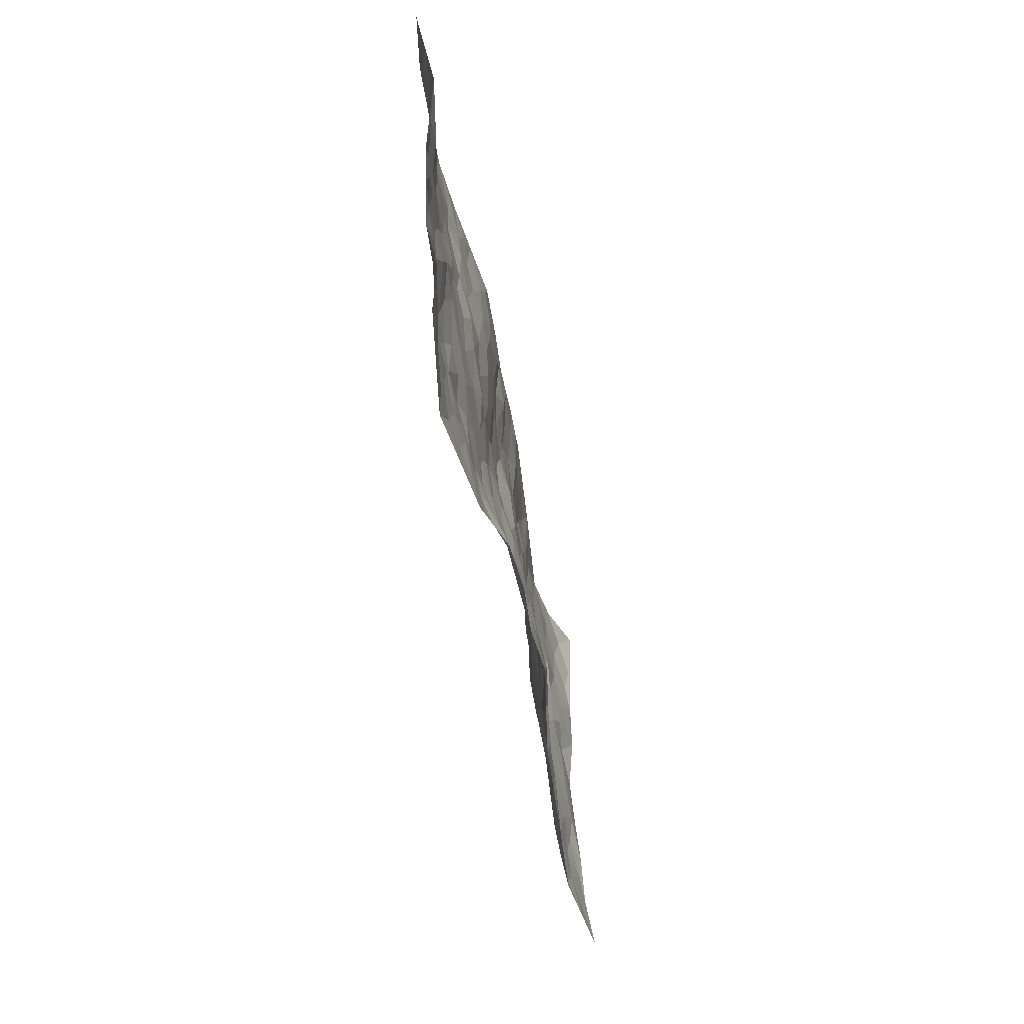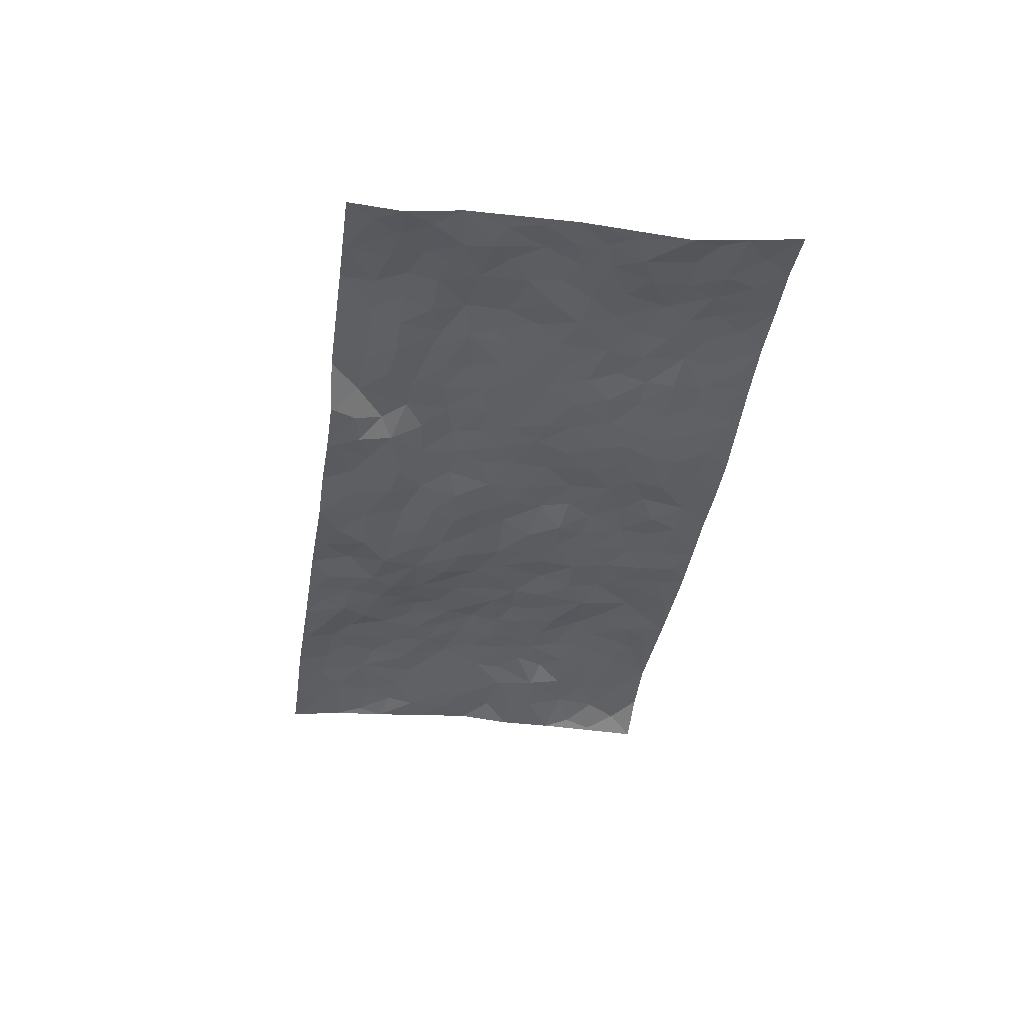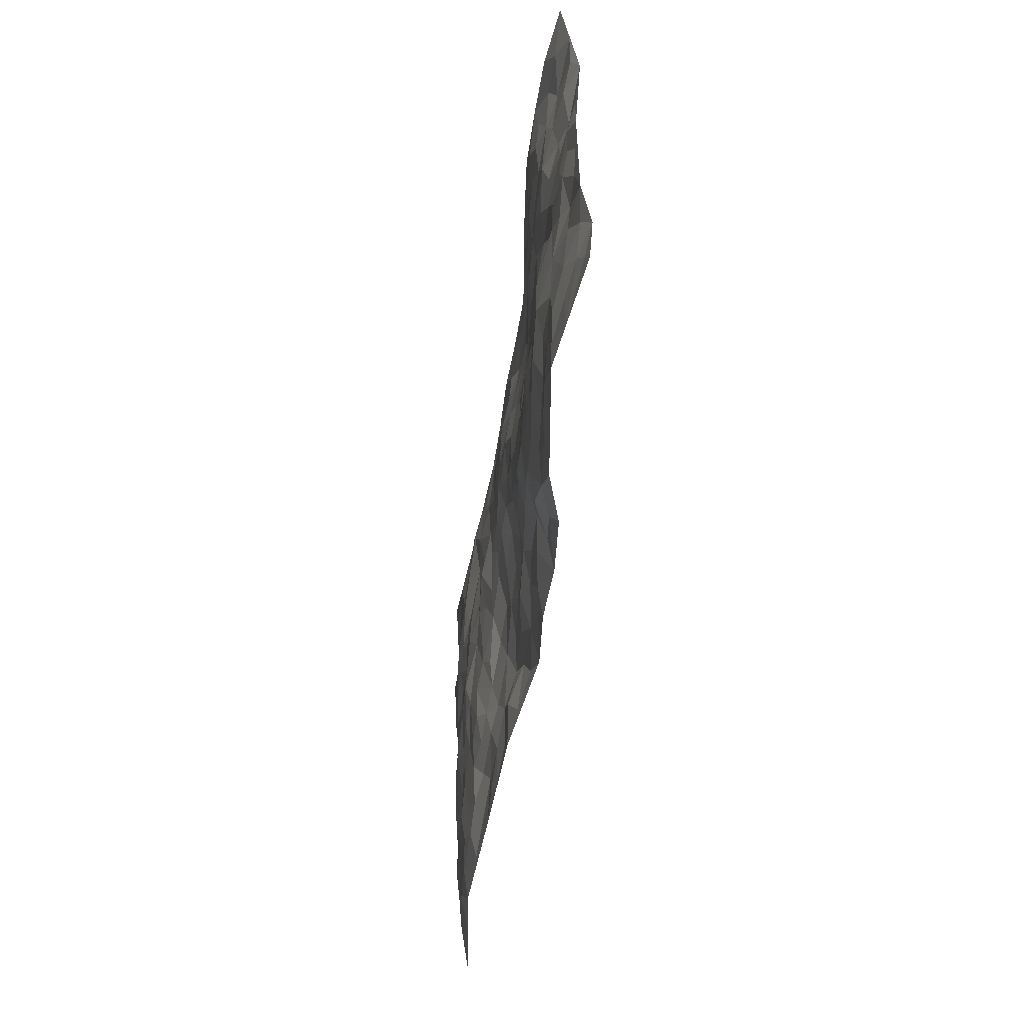
<metadata>
{"format":"obj","ext":"obj","renderer":"f3d","projection":"perspective","resolution":1024,"background":"white","views":[{"elev":-51.4,"azim":100.1,"up":"+Y"},{"elev":-40.0,"azim":76.3,"up":"+Z"},{"elev":-56.8,"azim":83.0,"up":"+Y"}]}
</metadata>
<code>
v -1.056 0.1152 -0.04788
v -0.9643 1.103 -0.02283
v 0.8937 -0.06476 -0.0518
v 0.9882 0.9264 -0.005998
v -0.8393 0.485 0.003591
v -1.013 0.6082 -0.004071
v -0.9034 0.4562 -0.004818
v -0.07857 0.03491 -0.08975
v -1.033 0.3617 -0.02382
v -0.9696 0.4423 -0.01293
v -0.8129 0.09089 -0.02193
v -1.046 0.2384 -0.02924
v -0.7624 0.378 0.0006888
v -0.9351 0.1038 -0.03516
v -0.8932 0.3855 -0.003936
v -0.568 0.0723 -0.03841
v -1.02 0.2977 -0.0206
v -0.3583 0.2214 -0.05107
v -0.8263 0.4128 0.004604
v -0.9314 0.2202 -0.01374
v -0.9971 0.1709 -0.02935
v -0.8694 0.1579 -0.01233
v -0.7391 0.2089 -0.004062
v -0.7959 0.1618 -0.00978
v -0.9342 0.3076 -0.004267
v -0.9643 0.3739 -0.007973
v -0.8318 0.2679 -0.002462
v -0.7515 0.2932 0.003957
v -0.8981 0.5867 -0.003855
v -1.024 0.4844 -0.01301
v -0.7279 1.08 0.03464
v -0.5942 0.2932 -0.008171
v 0.194 0.1634 -0.05093
v -0.9903 0.8548 -0.01449
v -0.4108 0.4491 -0.006097
v -0.7942 0.8412 0.01299
v -0.8058 0.9205 0.01831
v -0.6199 0.514 0.02055
v -0.6251 0.6789 0.02661
v -0.4816 1.061 0.01269
v -0.9723 0.7908 -0.01242
v -0.6903 0.6408 0.02725
v -0.4033 0.8096 0.006358
v -0.5616 0.3475 -0.00131
v -0.5173 0.29 -0.01631
v -0.5593 0.2316 -0.02693
v -0.4705 0.6972 0.01784
v -0.3961 0.6146 0.006485
v 0.1257 0.4819 -0.00592
v -0.394 0.2782 -0.04113
v -0.2365 0.6523 -0.006062
v -0.3987 0.6842 0.006104
v -0.3749 0.1123 -0.05307
v -0.643 0.7859 0.03232
v -0.4564 0.2554 -0.03155
v -0.8937 0.7151 -0.0007926
v -0.08719 0.379 -0.04329
v 0.007425 0.3617 -0.04038
v 0.2553 0.4464 -0.009956
v -0.1262 0.584 -0.01786
v -0.1959 0.5945 -0.01344
v 0.06786 0.645 0.0006866
v -0.6794 0.4237 0.008703
v -0.7764 0.6602 0.02199
v -0.9579 0.9127 -0.005672
v -0.6252 0.2024 -0.01459
v -0.4441 0.07253 -0.04557
v -0.8314 0.558 0.00515
v -0.6792 0.2497 -0.006211
v -0.6906 0.09786 -0.02715
v -0.3218 0.05207 -0.05305
v -0.6849 0.166 -0.01243
v -0.6202 0.1277 -0.03238
v -0.5059 0.1028 -0.03846
v -0.5201 0.1709 -0.039
v -0.9076 0.7845 -0.001824
v -0.9698 0.9782 -0.01555
v -0.7696 0.5946 0.01681
v 0.007304 1.019 -0.008102
v -0.8205 0.7662 0.01282
v -0.6113 0.3868 0.001715
v -0.5491 0.5271 0.02107
v -0.02449 0.5942 0.001186
v -0.08782 0.5114 -0.01053
v -0.0401 0.446 -0.02897
v -0.1926 0.1695 -0.07238
v -0.5887 0.7406 0.02598
v -0.9426 0.6644 0.004752
v -0.7502 0.7761 0.03047
v -0.4996 0.3595 -0.003283
v -0.6849 0.3454 0.003235
v -0.5194 0.7533 0.01762
v -0.2104 0.525 -0.01884
v -0.3037 0.4838 -0.01741
v -0.6684 0.7262 0.03122
v -0.07942 0.1488 -0.07258
v -0.4493 0.5697 0.005219
v -0.397 0.3444 -0.02673
v -0.2757 0.5489 -0.01045
v -0.227 0.4257 -0.0397
v -0.9993 0.7306 -0.01597
v -0.7289 0.7052 0.02956
v -0.8391 0.6723 0.008632
v -0.4306 0.1693 -0.04329
v -0.5529 0.6002 0.01774
v -0.7248 0.4868 0.0204
v -0.1815 0.3632 -0.0445
v -0.2075 0.2915 -0.05731
v -0.5424 0.6783 0.02094
v 0.09321 0.7413 -0.009108
v -0.06497 0.2429 -0.04859
v -0.1285 0.3077 -0.05253
v -0.0495 0.3158 -0.05069
v -0.4746 0.4246 0.0006613
v -0.2609 0.2307 -0.06593
v -0.689 0.5655 0.02349
v -0.5999 0.4512 0.01369
v -0.5347 0.4567 0.009185
v -0.3406 0.5748 -0.00354
v -0.3084 0.4002 -0.03552
v -0.3929 0.5217 -0.001376
v -0.2827 0.3192 -0.04798
v -0.1345 0.4451 -0.02738
v -0.6262 0.6044 0.0197
v -0.1548 0.2354 -0.06161
v -0.2825 0.1419 -0.04928
v -0.4542 0.3184 -0.0205
v -0.966 0.5421 -0.01005
v -0.9069 0.5198 -0.007237
v 0.04855 0.4394 -0.01958
v 0.1476 0.2447 -0.03331
v 0.04658 0.5334 -0.007588
v -0.01869 0.511 -0.01262
v 0.1189 0.4018 -0.01326
v 0.7543 0.4454 -0.01272
v 0.1764 0.4368 -0.00847
v 0.2106 0.3123 -0.008632
v 0.1292 0.5756 -0.0055
v 0.1301 1.009 -0.01538
v -0.3167 0.668 0.01044
v 0.4219 0.8608 -0.005507
v 0.4974 0.9722 0.008565
v -0.2252 0.8211 0.004562
v -0.06193 0.8904 -0.004447
v -0.3697 0.4017 -0.01857
v -0.4876 0.6277 0.01936
v -0.1484 0.09086 -0.08096
v -0.2337 0.06627 -0.06431
v 0.04409 0.02305 -0.08104
v 0.00887 0.8793 -0.01532
v -0.03485 0.7238 0.001098
v 0.3565 0.1819 -0.01839
v 0.2838 0.2814 -0.00658
v 0.5567 0.4939 -0.008042
v 0.4917 0.5205 -0.007874
v 0.3845 0.1187 -0.02991
v 0.4605 0.2024 -0.005786
v 0.3639 0.3461 -0.003936
v -0.0009056 0.6618 0.002632
v -0.08318 0.6566 -0.01386
v -0.1616 0.765 -0.0001479
v -0.105 0.7234 -0.002672
v -0.06992 0.8182 0.003042
v -0.1602 0.6683 -0.00828
v 0.00979 0.7948 0.002206
v 0.2531 0.997 -0.01955
v -0.01765 0.949 -0.01491
v -0.2743 0.8909 0.005628
v -0.2023 0.9184 -0.007162
v -0.3259 0.8294 0.01531
v -0.2377 1.041 -0.006102
v -0.2459 0.7382 -0.002229
v -0.335 0.75 0.001828
v -0.1468 0.8635 0.002294
v -0.1157 1.03 -0.008748
v 0.2037 0.7474 -0.0206
v 0.1521 0.6733 -0.01557
v 0.298 0.5864 -0.01615
v 0.2252 0.5212 -0.01415
v 0.2441 0.6627 -0.02333
v 0.4093 0.7255 -0.008355
v 0.335 0.6714 -0.01839
v 0.2702 0.7281 -0.02496
v 0.06969 0.9439 -0.01395
v 0.07162 0.8375 -0.007532
v 0.1401 0.8657 -0.0234
v 0.2471 0.8712 -0.02643
v 0.3119 0.7847 -0.02331
v 0.2034 0.5963 -0.01562
v -0.8852 0.9635 0.009845
v -0.6894 0.8959 0.02728
v -0.8799 0.8702 0.0105
v -0.8482 1.092 0.01713
v -0.9173 1.039 0.001425
v -0.8096 1.01 0.01962
v -0.7354 0.9686 0.02121
v -0.6031 1.002 0.031
v -0.6639 0.9631 0.02735
v -0.7002 0.8259 0.02362
v -0.5673 0.8836 0.02957
v -0.6316 0.8558 0.02977
v -0.5111 0.9658 0.02193
v -0.3932 0.9331 0.02082
v -0.5408 1.028 0.01958
v -0.4717 0.877 0.02607
v -0.4395 0.9956 0.01948
v -0.3401 1.023 0.003555
v -0.5232 0.8257 0.02928
v -0.3208 0.9501 0.00878
v -0.2569 0.974 -0.0002593
v 0.1454 0.7921 -0.01746
v 0.2454 0.8019 -0.02638
v 0.19 0.9373 -0.01993
v 0.3847 0.7963 -0.01391
v 0.3355 0.8706 -0.02039
v 0.3879 0.9674 -0.005266
v 0.2917 0.932 -0.02249
v 0.4452 0.9271 -0.002718
v 0.3423 0.4807 -0.01188
v 0.2905 0.5206 -0.01981
v 0.4556 0.5813 -0.01022
v 0.4102 0.6461 -0.01697
v 0.3767 0.5721 -0.01848
v 0.2866 0.1819 -0.01962
v 0.4287 0.3129 0.003591
v 0.4241 0.502 -0.009864
v 0.2987 0.3788 -0.006822
v -0.1244 0.9461 -0.01014
v -0.1802 0.9948 -0.01164
v 0.2495 0.1305 -0.03854
v 0.5302 -0.01561 -0.02866
v 0.1481 0.3392 -0.01737
v 0.2227 0.383 -0.006025
v 0.5234 0.2168 0.0002656
v 0.7431 0.9499 0.01696
v 0.9188 0.1823 -0.03805
v 0.484 0.7864 -0.006292
v 0.6798 0.4427 -0.01492
v 0.4737 0.722 -0.001293
v 0.9419 0.432 -0.03341
v 0.6135 0.2553 0.004096
v 0.4695 0.4432 -0.008927
v 0.7233 0.2621 -0.01304
v 0.5167 0.3866 -0.001066
v 0.4066 -0.01641 -0.04492
v 0.03145 0.2712 -0.04394
v 0.4286 0.05619 -0.0324
v 0.0809 0.3324 -0.0279
v 0.3575 0.2517 -0.008935
v 0.8149 0.2075 -0.02945
v 0.6013 0.4251 -0.001899
v 0.5018 0.05423 -0.02199
v 0.4053 0.4068 -0.009618
v 0.5585 0.3385 0.00422
v 0.2248 0.2317 -0.02419
v 0.42 0.2507 -0.005183
v 0.1924 0.0874 -0.07138
v 0.2896 0.003523 -0.08004
v 0.1669 0.0147 -0.08768
v 0.1316 0.1263 -0.05919
v 0.002939 0.1932 -0.06219
v 0.08122 0.2054 -0.05486
v 0.543 0.116 -0.01745
v 0.7328 0.3732 -0.01257
v 0.6859 0.1759 -0.01246
v 0.5749 0.04595 -0.0148
v 0.6219 0.3457 0.003799
v 0.6663 0.2959 -0.003315
v 0.8321 0.2675 -0.03291
v 0.7144 0.5201 -0.01029
v 0.6227 0.1065 -0.01399
v 0.6949 0.1037 -0.01437
v 0.7912 0.3125 -0.01948
v 0.8915 0.2848 -0.0332
v 0.8445 0.3789 -0.01893
v 0.5276 0.2821 0.0004932
v 0.7467 0.05493 -0.02885
v 0.2588 0.06569 -0.06606
v 0.3335 0.05731 -0.04037
v -0.0007903 0.1028 -0.07638
v 0.06965 0.08991 -0.06743
v 0.9611 0.6815 -0.04558
v 0.6563 0.03695 -0.01679
v 0.5921 0.1797 -0.01025
v 0.917 0.3583 -0.03315
v 0.8705 0.4474 -0.0265
v 0.7486 0.1991 -0.01973
v 0.4634 0.1243 -0.02428
v 0.6517 -0.04018 -0.01583
v 0.4562 0.3702 -0.003212
v 0.8606 0.0009234 -0.04924
v 0.9041 0.0594 -0.05906
v 0.7739 0.1264 -0.02475
v 0.8255 0.06513 -0.04115
v 0.7467 -0.04217 -0.03015
v 0.8705 0.1248 -0.04336
v 0.6342 0.5159 -0.01213
v 0.6669 0.5898 -0.001601
v 0.5609 0.6035 -0.006704
v 0.8051 0.6364 -0.02152
v 0.6198 0.7333 0.00265
v 0.9301 0.5585 -0.0368
v 0.7433 0.5922 -0.009093
v 0.8263 0.5377 -0.02061
v 0.7196 0.6968 0.0009377
v 0.8122 0.4739 -0.0187
v 0.8857 0.5114 -0.02563
v 0.8675 0.5981 -0.03383
v 0.6213 0.6538 0.003071
v 0.5494 0.6921 0.0002957
v 0.4884 0.6484 -0.0009667
v 0.8479 0.7947 -0.01673
v 0.7099 0.8248 0.01151
v 0.8002 0.7227 -0.01069
v 0.8854 0.7157 -0.02215
v 0.7753 0.7926 -0.001954
v 0.9718 0.8042 -0.02517
v 0.6854 0.7587 0.002913
v 0.9444 0.7439 -0.02951
v 0.7446 0.8827 0.009453
v 0.8666 0.9369 0.01197
v 0.6198 0.9608 0.01922
v 0.8229 0.8702 -0.002168
v 0.9098 0.8628 -0.004827
v 0.6644 0.8923 0.01868
v 0.5567 0.8694 0.01058
v 0.4902 0.8556 -0.0002498
v 0.5563 0.9381 0.01098
v 0.5625 0.789 0.00842
v 0.6327 0.8215 0.009875
f 29 6 128
f 12 21 20
f 26 10 9
f 55 45 46
f 27 19 15
f 26 9 17
f 101 6 88
f 12 1 21
f 7 15 19
f 125 86 96
f 84 123 85
f 129 29 128
f 25 27 15
f 12 20 17
f 73 75 66
f 22 14 11
f 26 17 25
f 9 12 17
f 25 15 26
f 5 129 7
f 52 146 48
f 55 18 50
f 7 19 5
f 20 27 25
f 124 82 105
f 41 76 34
f 20 14 22
f 14 20 21
f 14 21 1
f 24 22 11
f 24 27 22
f 72 66 69
f 69 32 91
f 70 24 11
f 24 23 27
f 17 20 25
f 27 20 22
f 10 15 7
f 10 26 15
f 23 28 27
f 27 13 19
f 28 23 69
f 13 27 28
f 119 121 94
f 10 7 129
f 6 30 128
f 9 10 30
f 36 192 80
f 80 102 89
f 118 81 44
f 64 103 78
f 115 126 86
f 45 32 46
f 91 63 13
f 129 68 29
f 95 87 54
f 95 54 199
f 202 40 204
f 82 97 105
f 29 88 6
f 18 55 104
f 148 126 71
f 38 82 124
f 50 18 122
f 117 82 38
f 5 19 106
f 82 117 118
f 80 64 102
f 127 45 55
f 194 77 190
f 98 35 114
f 39 124 105
f 127 50 98
f 106 19 13
f 66 75 46
f 39 95 42
f 63 117 38
f 95 89 102
f 101 56 76
f 51 140 99
f 18 53 126
f 62 83 132
f 45 127 90
f 112 113 57
f 103 29 68
f 130 85 58
f 109 39 105
f 35 94 121
f 113 246 58
f 151 165 163
f 120 100 94
f 114 127 98
f 192 190 65
f 95 39 87
f 36 191 37
f 67 104 74
f 56 101 88
f 13 63 106
f 192 34 76
f 268 241 243
f 108 115 125
f 93 84 60
f 133 84 85
f 156 288 157
f 101 76 41
f 80 103 64
f 105 97 146
f 99 61 51
f 92 109 47
f 125 96 111
f 158 227 153
f 75 104 55
f 69 66 32
f 81 91 32
f 106 78 68
f 42 64 78
f 77 34 65
f 24 70 72
f 75 73 16
f 16 71 67
f 2 34 77
f 13 28 91
f 103 56 88
f 56 80 76
f 72 69 23
f 11 16 70
f 16 73 70
f 16 67 74
f 115 18 126
f 24 72 23
f 73 72 70
f 16 74 75
f 72 73 66
f 32 45 44
f 84 83 60
f 66 46 32
f 78 106 116
f 117 63 81
f 67 53 104
f 103 68 78
f 69 91 28
f 36 80 89
f 106 38 116
f 106 68 5
f 81 118 117
f 62 132 138
f 32 44 81
f 53 67 71
f 57 58 85
f 123 100 107
f 93 60 61
f 33 230 224
f 8 96 147
f 132 133 130
f 140 48 119
f 93 100 123
f 122 98 50
f 164 60 160
f 53 71 126
f 125 112 108
f 193 194 195
f 75 55 46
f 63 91 81
f 56 103 80
f 196 198 31
f 18 104 53
f 121 48 97
f 38 106 63
f 118 97 82
f 97 35 121
f 51 172 140
f 130 134 49
f 87 39 109
f 288 252 263
f 97 114 35
f 47 43 92
f 57 113 58
f 248 130 58
f 34 101 41
f 114 90 127
f 116 124 42
f 145 94 35
f 118 114 97
f 167 79 175
f 98 145 35
f 85 123 57
f 43 47 52
f 199 36 89
f 42 78 116
f 159 83 62
f 88 29 103
f 74 104 75
f 118 44 90
f 173 140 172
f 42 95 102
f 190 192 37
f 65 190 77
f 89 95 199
f 125 111 112
f 92 87 109
f 18 115 122
f 177 180 176
f 112 57 107
f 109 105 146
f 93 94 100
f 285 286 275
f 96 86 147
f 137 232 131
f 57 123 107
f 87 92 208
f 49 134 136
f 132 130 49
f 161 164 162
f 50 127 55
f 122 108 107
f 122 107 100
f 48 140 52
f 118 90 114
f 99 119 94
f 123 84 93
f 36 37 192
f 48 121 119
f 120 122 100
f 39 42 124
f 38 124 116
f 248 58 246
f 44 45 90
f 98 122 120
f 146 52 47
f 94 93 99
f 168 209 170
f 212 183 188
f 202 197 200
f 42 102 64
f 107 108 112
f 99 93 61
f 8 280 96
f 112 111 113
f 125 115 86
f 115 108 122
f 128 30 10
f 5 68 129
f 10 129 128
f 132 49 138
f 83 84 133
f 130 133 85
f 83 133 132
f 248 134 130
f 156 152 224
f 151 110 165
f 212 186 211
f 153 224 249
f 254 251 244
f 246 261 262
f 225 158 249
f 49 136 179
f 185 184 150
f 214 188 181
f 181 188 182
f 161 163 174
f 143 170 172
f 110 211 185
f 184 79 167
f 174 228 169
f 62 110 159
f 163 150 144
f 210 169 229
f 170 143 168
f 176 211 110
f 98 120 145
f 94 145 120
f 48 146 97
f 109 146 47
f 148 86 126
f 147 86 148
f 71 8 148
f 8 147 148
f 244 276 254
f 232 136 134
f 174 143 161
f 60 83 160
f 163 162 151
f 159 160 83
f 261 281 262
f 259 281 149
f 219 220 59
f 246 113 111
f 33 255 131
f 157 256 152
f 137 255 153
f 230 278 279
f 262 260 33
f 154 155 242
f 131 255 137
f 248 131 232
f 281 280 149
f 259 258 278
f 220 179 59
f 159 151 160
f 162 160 151
f 164 61 60
f 228 174 144
f 144 174 163
f 159 110 151
f 161 172 164
f 186 184 185
f 161 162 163
f 61 164 51
f 160 162 164
f 187 217 213
f 150 163 165
f 205 202 200
f 79 184 139
f 170 43 173
f 174 169 143
f 161 143 172
f 167 144 150
f 176 180 183
f 172 170 173
f 223 226 221
f 185 150 165
f 99 140 119
f 207 206 203
f 172 51 164
f 43 52 173
f 173 52 140
f 167 175 228
f 228 229 169
f 210 168 169
f 177 110 62
f 189 138 179
f 62 138 177
f 136 232 233
f 181 182 222
f 150 184 167
f 178 180 189
f 49 179 138
f 177 138 189
f 180 178 182
f 178 179 220
f 307 308 304
f 222 223 221
f 215 187 188
f 176 183 212
f 187 213 186
f 214 215 188
f 185 211 186
f 237 181 239
f 182 188 183
f 110 185 165
f 216 215 141
f 211 176 212
f 182 183 180
f 176 110 177
f 213 184 186
f 178 189 179
f 177 189 180
f 195 190 37
f 197 198 200
f 195 194 190
f 34 192 65
f 80 192 76
f 37 196 195
f 194 2 77
f 193 2 194
f 196 37 191
f 31 193 195
f 198 196 191
f 31 195 196
f 199 201 191
f 197 204 31
f 198 191 201
f 31 198 197
f 201 199 54
f 36 199 191
f 54 208 201
f 208 43 205
f 208 54 87
f 198 201 200
f 206 205 203
f 43 170 203
f 210 207 209
f 40 202 206
f 31 204 40
f 197 202 204
f 208 205 200
f 43 203 205
f 205 206 202
f 203 209 207
f 171 40 207
f 40 206 207
f 208 200 201
f 43 208 92
f 170 209 203
f 168 143 169
f 207 210 171
f 168 210 209
f 188 187 212
f 212 187 186
f 166 139 213
f 184 213 139
f 237 214 181
f 215 214 141
f 216 141 218
f 213 217 166
f 142 166 216
f 217 216 166
f 187 215 217
f 216 217 215
f 237 141 214
f 142 216 218
f 223 222 182
f 179 136 59
f 223 220 219
f 267 238 251
f 237 327 141
f 223 182 178
f 158 290 253
f 220 223 178
f 59 233 227
f 233 59 136
f 248 246 131
f 153 249 158
f 251 254 267
f 223 219 226
f 111 261 246
f 297 251 238
f 276 256 157
f 167 228 144
f 229 228 175
f 175 171 229
f 229 171 210
f 260 257 33
f 265 271 272
f 266 289 283
f 269 243 250
f 249 224 152
f 266 283 271
f 227 233 137
f 253 227 158
f 325 313 320
f 135 264 275
f 310 329 239
f 270 298 297
f 249 256 225
f 275 273 269
f 311 222 221
f 155 154 299
f 234 276 157
f 310 311 299
f 222 239 181
f 221 226 155
f 266 263 252
f 242 290 244
f 264 273 275
f 273 264 243
f 242 244 154
f 276 290 225
f 288 234 157
f 240 282 302
f 275 286 306
f 225 290 158
f 234 263 284
f 241 254 276
f 233 232 137
f 137 153 227
f 264 135 238
f 244 251 154
f 260 259 257
f 227 253 219
f 33 224 255
f 154 297 299
f 240 302 307
f 297 154 251
f 264 268 243
f 253 226 219
f 271 284 263
f 277 294 293
f 290 242 253
f 241 234 284
f 59 227 219
f 242 155 226
f 252 245 231
f 157 152 156
f 257 230 33
f 152 256 249
f 278 230 257
f 262 33 131
f 224 153 255
f 259 278 257
f 134 248 232
f 230 279 224
f 96 261 111
f 261 96 280
f 280 281 261
f 246 262 131
f 252 247 245
f 268 267 241
f 283 277 272
f 288 247 252
f 275 274 285
f 295 291 294
f 267 268 264
f 263 234 288
f 309 310 299
f 290 276 244
f 283 272 271
f 267 254 241
f 265 243 241
f 236 240 285
f 297 238 270
f 303 305 298
f 241 276 234
f 221 155 299
f 272 277 293
f 250 243 287
f 286 285 240
f 284 271 265
f 271 263 266
f 295 3 291
f 225 256 276
f 241 284 265
f 289 266 231
f 3 292 291
f 321 235 323
f 293 294 296
f 279 278 258
f 245 279 258
f 279 156 224
f 260 281 259
f 280 8 149
f 262 281 260
f 231 266 252
f 267 264 238
f 306 304 270
f 283 289 295
f 243 269 273
f 236 269 250
f 294 292 296
f 274 236 285
f 269 274 275
f 250 287 293
f 245 289 231
f 236 274 269
f 156 279 247
f 242 226 253
f 247 279 245
f 243 265 287
f 288 156 247
f 265 272 293
f 296 292 236
f 293 287 265
f 295 294 277
f 277 283 295
f 236 250 296
f 289 3 295
f 292 294 291
f 293 296 250
f 300 304 308
f 325 320 235
f 329 330 326
f 270 304 303
f 270 303 298
f 309 305 301
f 135 306 270
f 299 297 298
f 298 309 299
f 238 135 270
f 300 314 305
f 303 300 305
f 304 306 307
f 300 303 304
f 282 319 315
f 322 325 235
f 275 306 135
f 307 306 286
f 240 307 286
f 308 307 302
f 302 282 308
f 308 282 315
f 305 309 298
f 310 309 301
f 310 301 329
f 310 239 311
f 222 311 239
f 299 311 221
f 319 312 315
f 312 323 316
f 301 305 318
f 305 314 316
f 300 308 315
f 316 314 312
f 312 314 315
f 315 314 300
f 323 312 324
f 316 313 318
f 282 4 317
f 330 313 325
f 4 321 324
f 235 320 323
f 282 317 319
f 312 319 317
f 326 325 322
f 316 320 313
f 316 318 305
f 142 218 327
f 327 218 141
f 316 323 320
f 324 312 317
f 4 324 317
f 321 323 324
f 318 313 330
f 328 326 322
f 326 327 329
f 329 327 237
f 326 328 327
f 322 142 328
f 327 328 142
f 329 237 239
f 301 318 330
f 326 330 325
f 330 329 301

</code>
